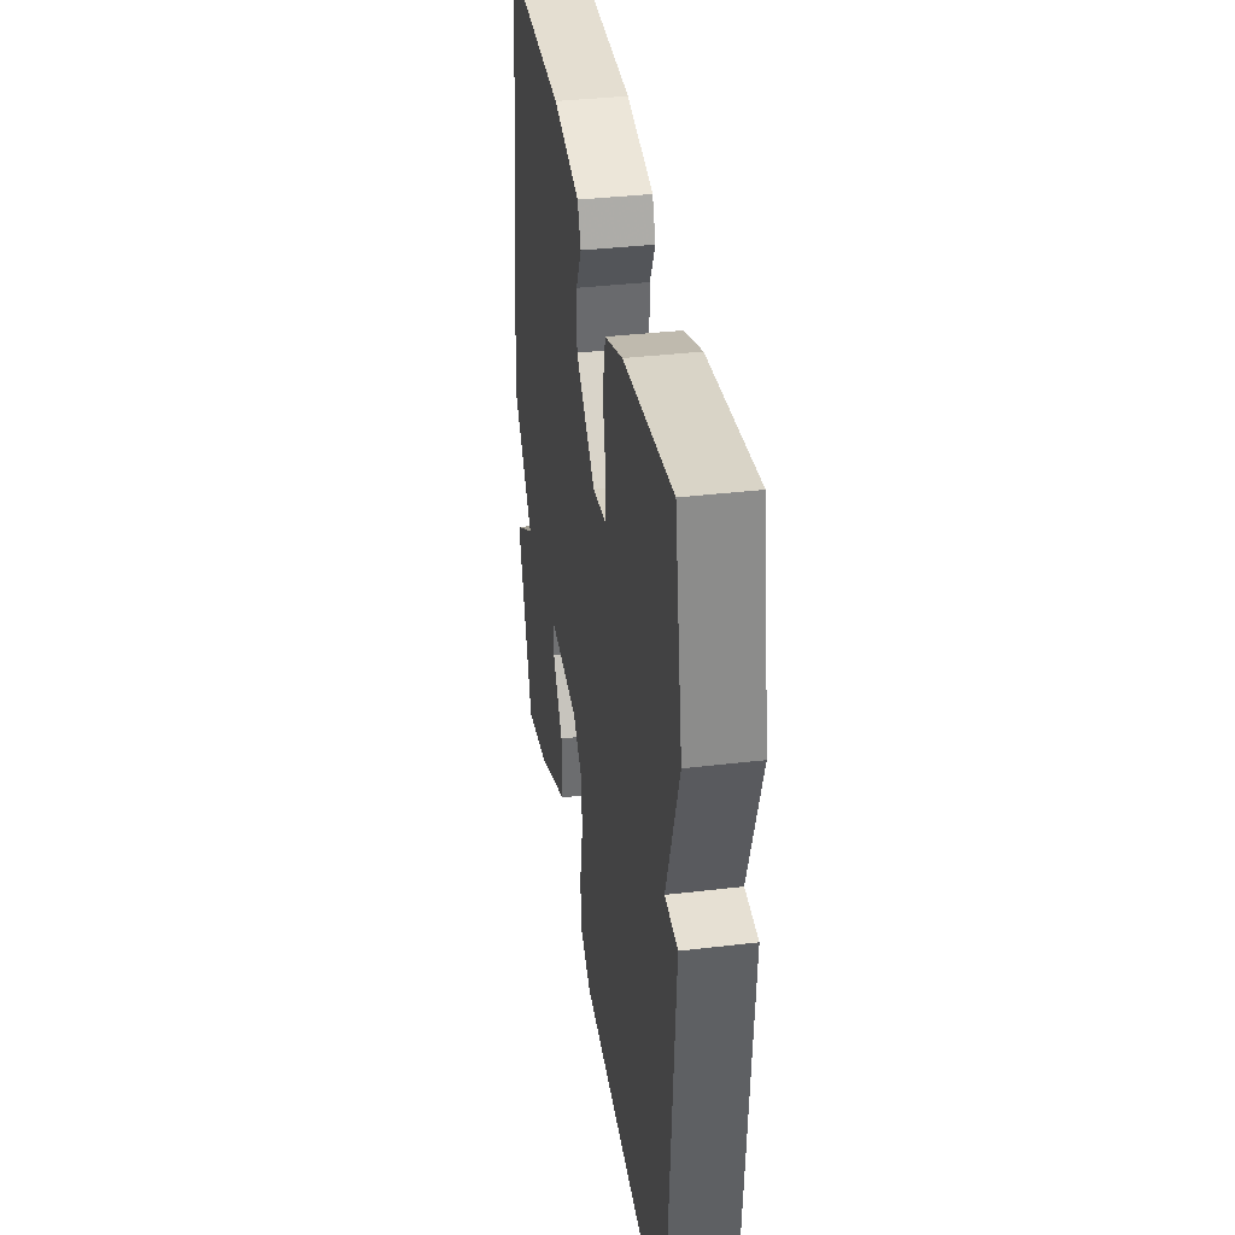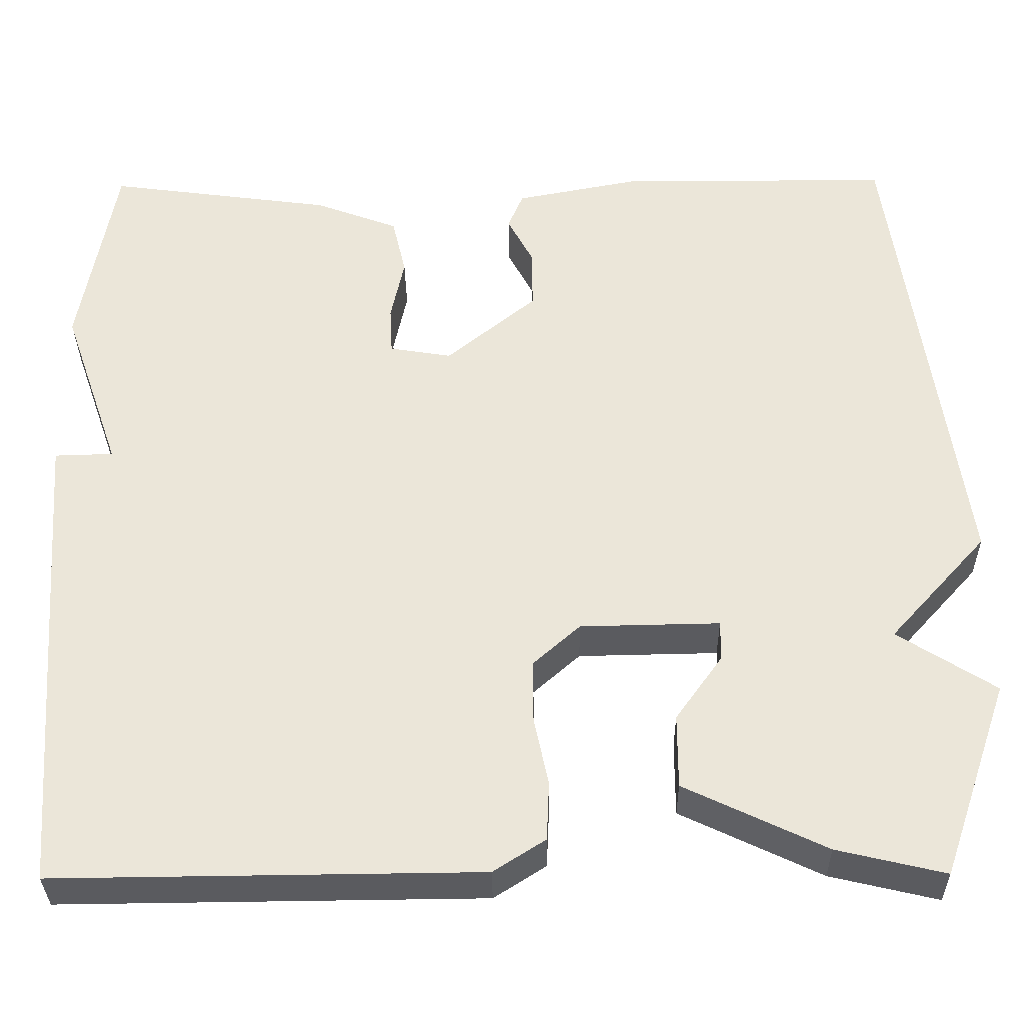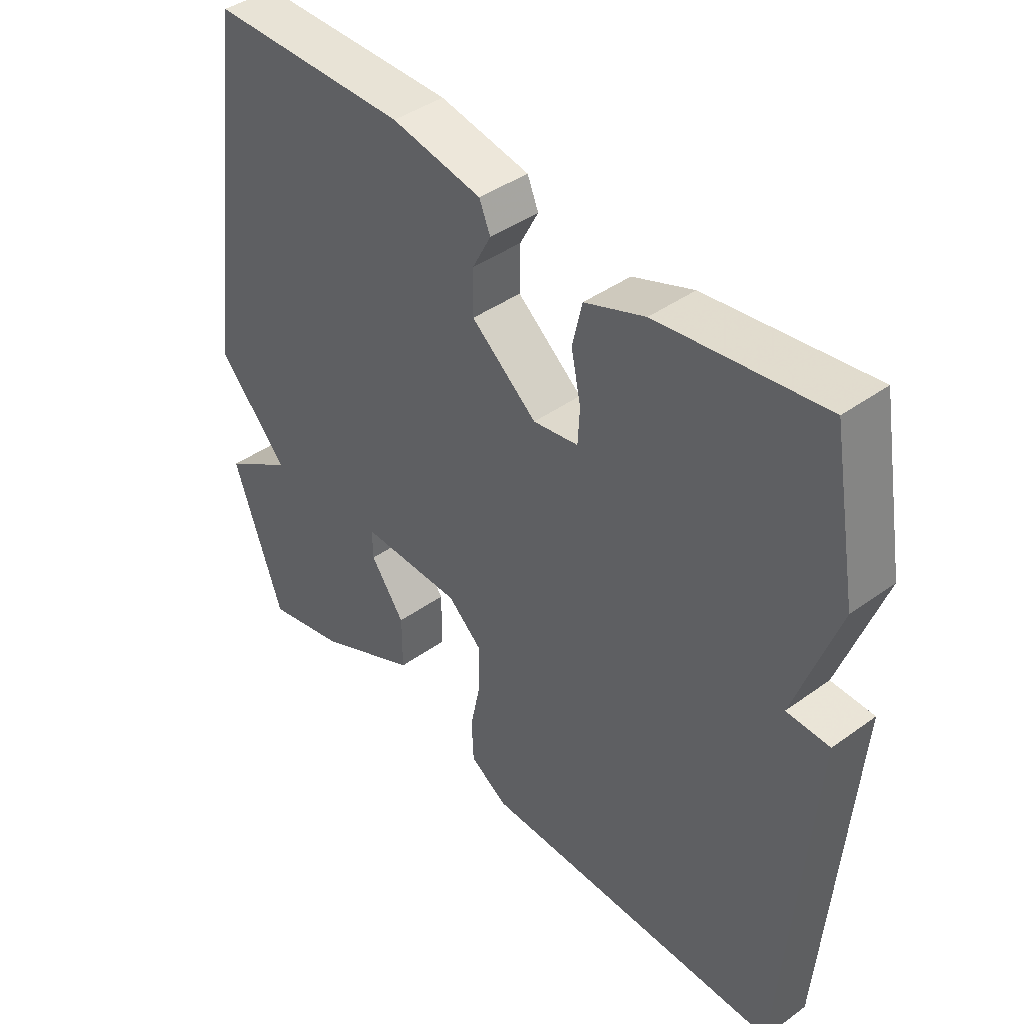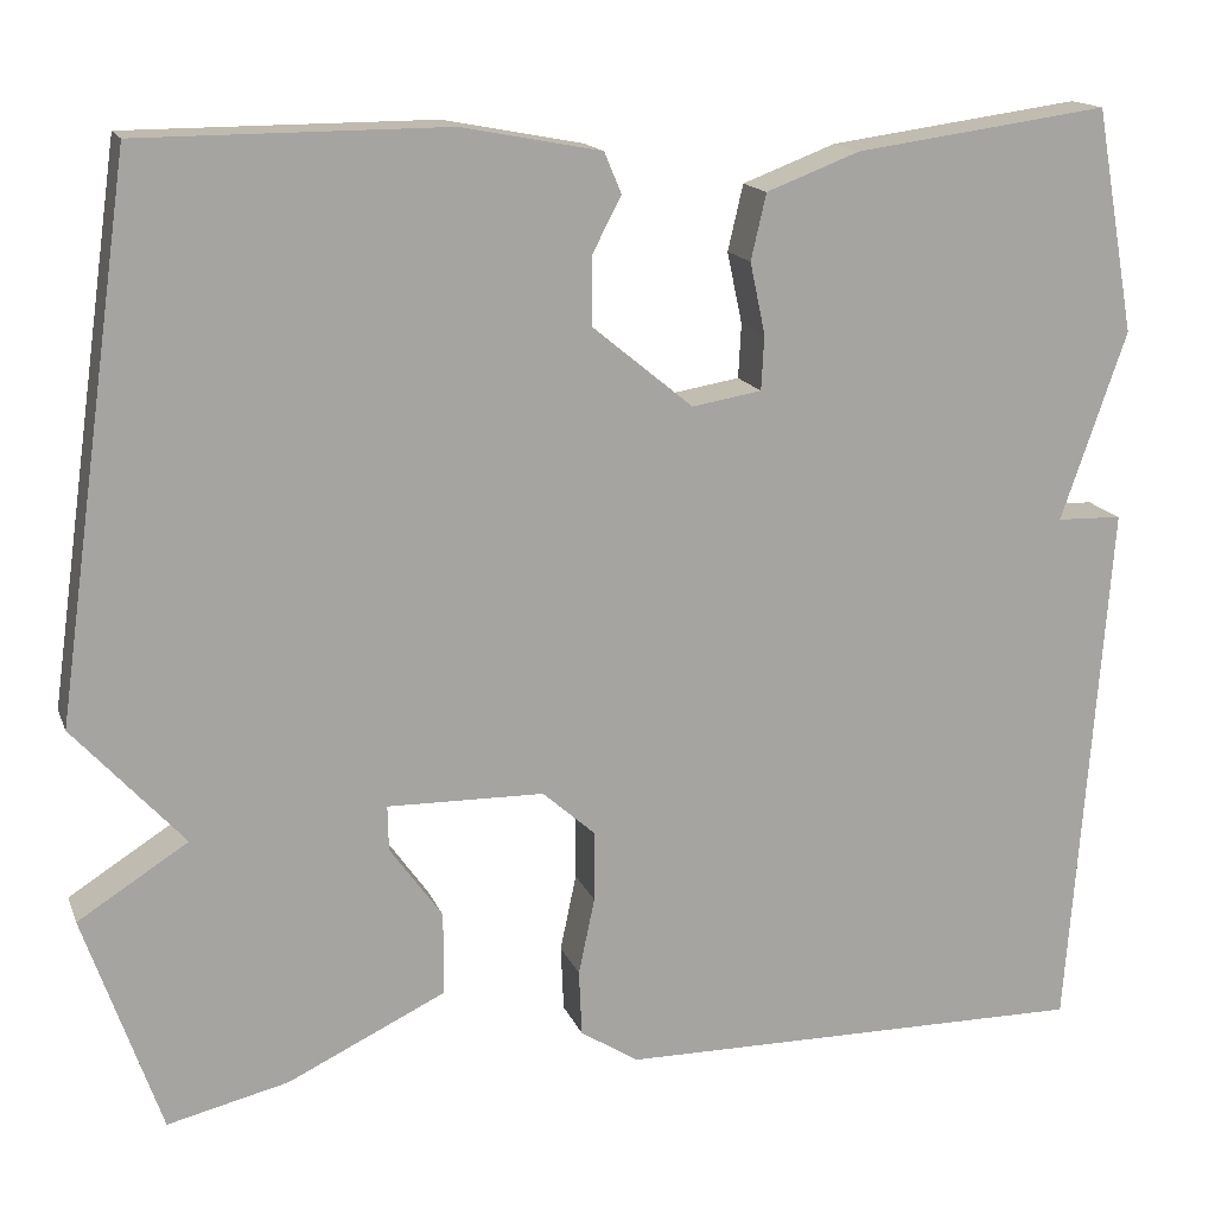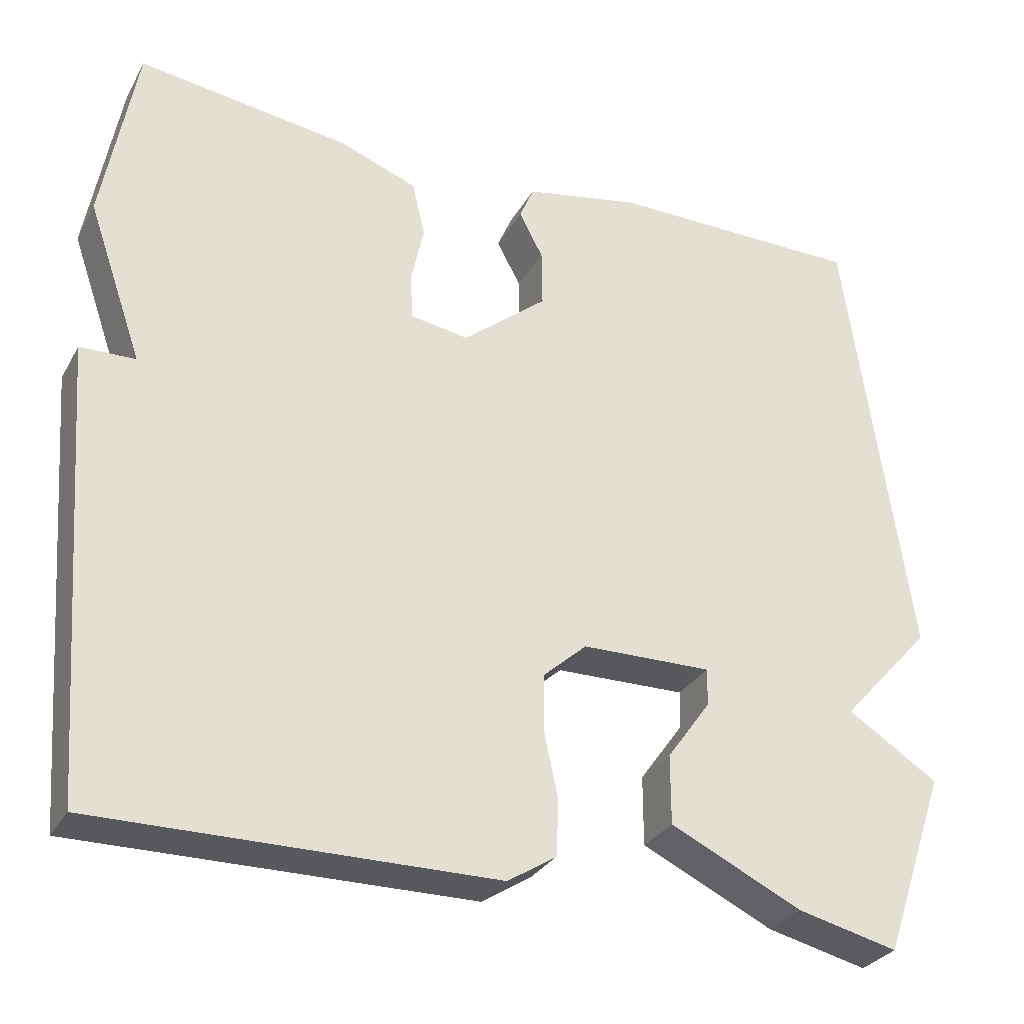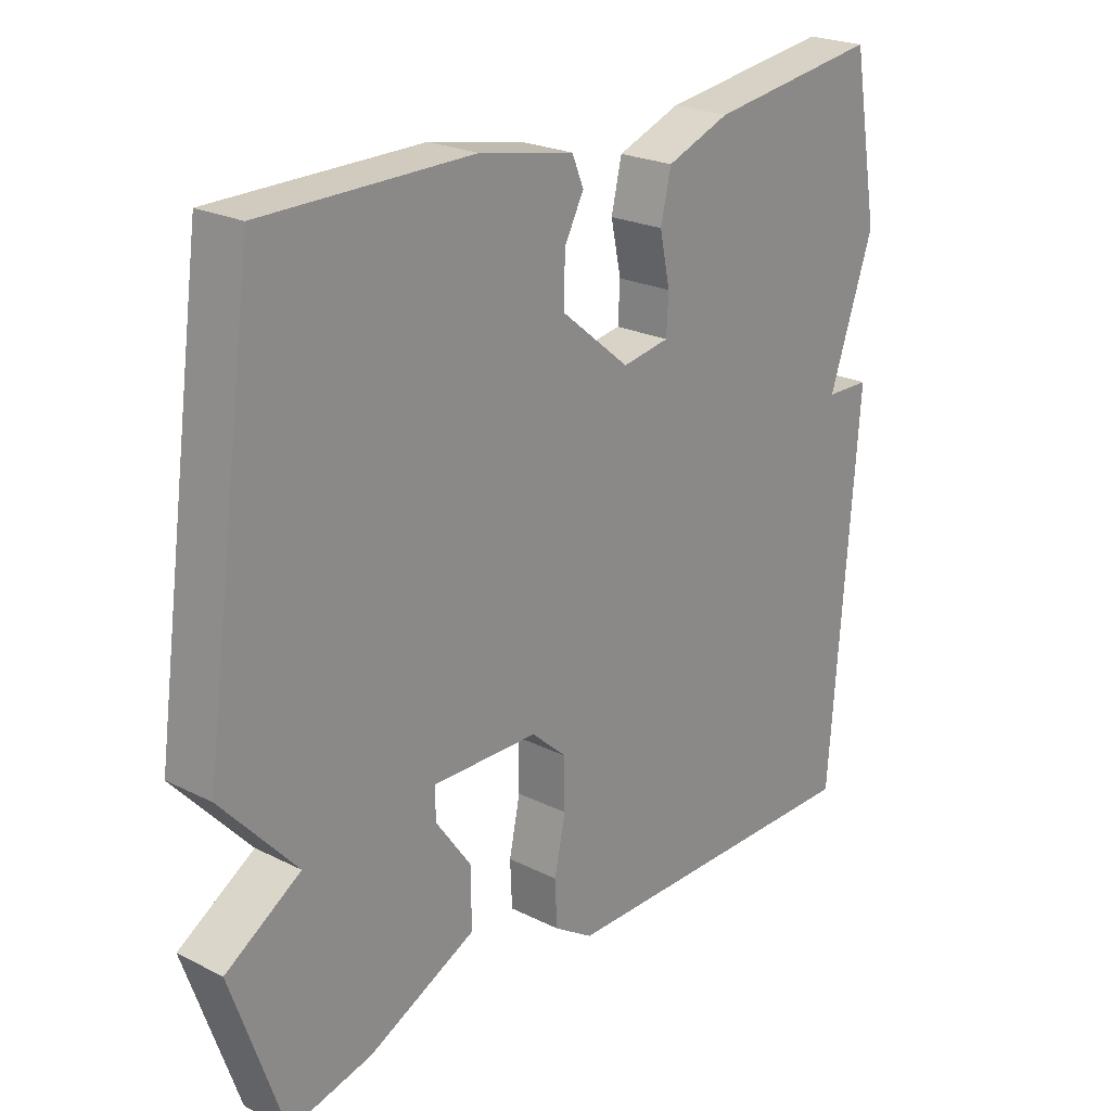
<metadata>
{"format":"obj","ext":"obj","renderer":"f3d","projection":"perspective","resolution":1024,"background":"white","views":[{"elev":36.6,"azim":-98.8,"up":"+Z"},{"elev":-33.2,"azim":0.7,"up":"+Z"},{"elev":42.1,"azim":-130.9,"up":"+Z"},{"elev":15.7,"azim":163.2,"up":"+Z"},{"elev":-30.1,"azim":-24.6,"up":"+Z"},{"elev":23.2,"azim":130.2,"up":"+Z"}]}
</metadata>
<code>
v -0.5 0.07 -0.5
v -0.542 0.07 0.065
v -0.473 0.07 0.067
v -0.542 0.07 0.265
v -0.5 0.07 0.5
v -0.234 0.07 0.464
v -0.136 0.07 0.427
v -0.12 0.07 0.358
v -0.136 0.07 0.283
v -0.133 0.07 0.226
v -0.06 0.07 0.214
v 0.046 0.07 0.301
v 0.045 0.07 0.373
v 0.015 0.07 0.43
v 0.033 0.07 0.473
v 0.179 0.07 0.501
v 0.5 0.07 0.5
v 0.58 0.07 -0.069
v 0.465 0.07 -0.196
v 0.58 0.07 -0.269
v 0.5 0.07 -0.5
v 0.373 0.07 -0.47
v 0.207 0.07 -0.391
v 0.207 0.07 -0.304
v 0.262 0.07 -0.227
v 0.263 0.07 -0.18
v 0.099 0.07 -0.183
v 0.044 0.07 -0.232
v 0.044 0.07 -0.306
v 0.061 0.07 -0.387
v 0.058 0.07 -0.456
v -0.003 0.07 -0.495
v -0.5 0 -0.5
v -0.542 0 0.065
v -0.473 0 0.067
v -0.542 0 0.265
v -0.5 0 0.5
v -0.234 0 0.464
v -0.136 0 0.427
v -0.12 0 0.358
v -0.136 0 0.283
v -0.133 0 0.226
v -0.06 0 0.214
v 0.046 0 0.301
v 0.045 0 0.373
v 0.015 0 0.43
v 0.033 0 0.473
v 0.179 0 0.501
v 0.5 0 0.5
v 0.58 0 -0.069
v 0.465 0 -0.196
v 0.58 0 -0.269
v 0.5 0 -0.5
v 0.373 0 -0.47
v 0.207 0 -0.391
v 0.207 0 -0.304
v 0.262 0 -0.227
v 0.263 0 -0.18
v 0.099 0 -0.183
v 0.044 0 -0.232
v 0.044 0 -0.306
v 0.061 0 -0.387
v 0.058 0 -0.456
v -0.003 0 -0.495
f 1 2 3
f 32 1 3
f 31 32 3
f 30 31 3
f 29 30 3
f 4 5 6
f 3 4 6
f 29 3 6
f 28 29 6
f 23 24 25
f 22 23 25
f 21 22 25
f 20 21 25
f 19 20 25
f 19 25 26
f 17 18 19
f 16 17 19
f 15 16 19
f 14 15 19
f 13 14 19
f 12 13 19 26
f 11 12 26 27
f 6 7 8 9
f 6 9 10
f 28 6 10
f 10 11 27 28
f 35 34 33
f 35 33 64
f 35 64 63
f 35 63 62
f 35 62 61
f 38 37 36
f 38 36 35
f 38 35 61
f 38 61 60
f 57 56 55
f 57 55 54
f 57 54 53
f 57 53 52
f 57 52 51
f 58 57 51
f 51 50 49
f 51 49 48
f 51 48 47
f 51 47 46
f 51 46 45
f 58 51 45 44
f 59 58 44 43
f 41 40 39 38
f 42 41 38
f 42 38 60
f 60 59 43 42
f 1 33 34 2
f 2 34 35 3
f 3 35 36 4
f 4 36 37 5
f 5 37 38 6
f 6 38 39 7
f 7 39 40 8
f 8 40 41 9
f 9 41 42 10
f 10 42 43 11
f 11 43 44 12
f 12 44 45 13
f 13 45 46 14
f 14 46 47 15
f 15 47 48 16
f 16 48 49 17
f 17 49 50 18
f 18 50 51 19
f 19 51 52 20
f 20 52 53 21
f 21 53 54 22
f 22 54 55 23
f 23 55 56 24
f 24 56 57 25
f 25 57 58 26
f 26 58 59 27
f 27 59 60 28
f 28 60 61 29
f 29 61 62 30
f 30 62 63 31
f 31 63 64 32
f 32 64 33 1

</code>
